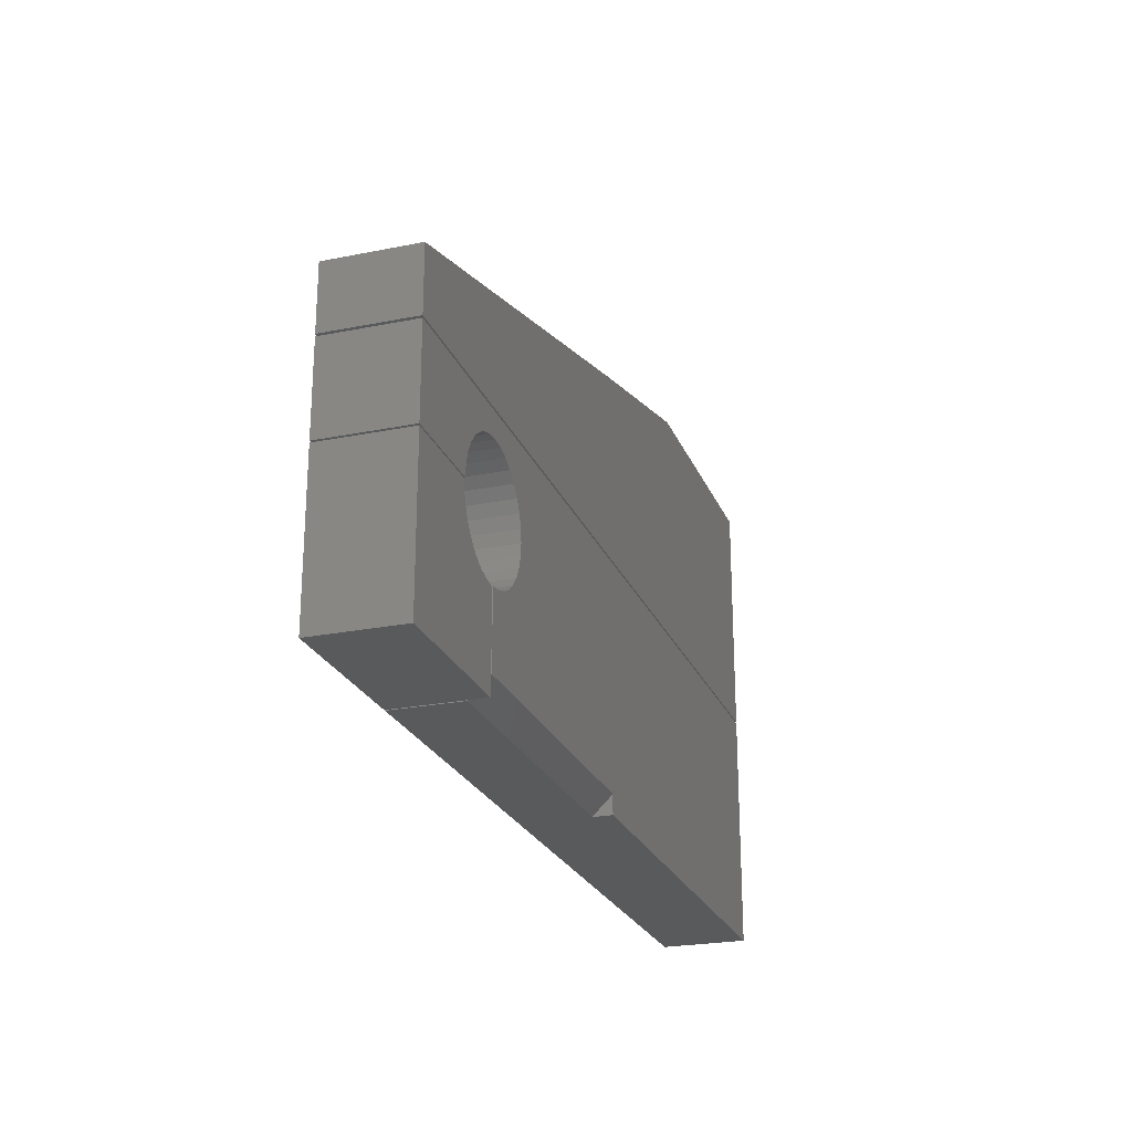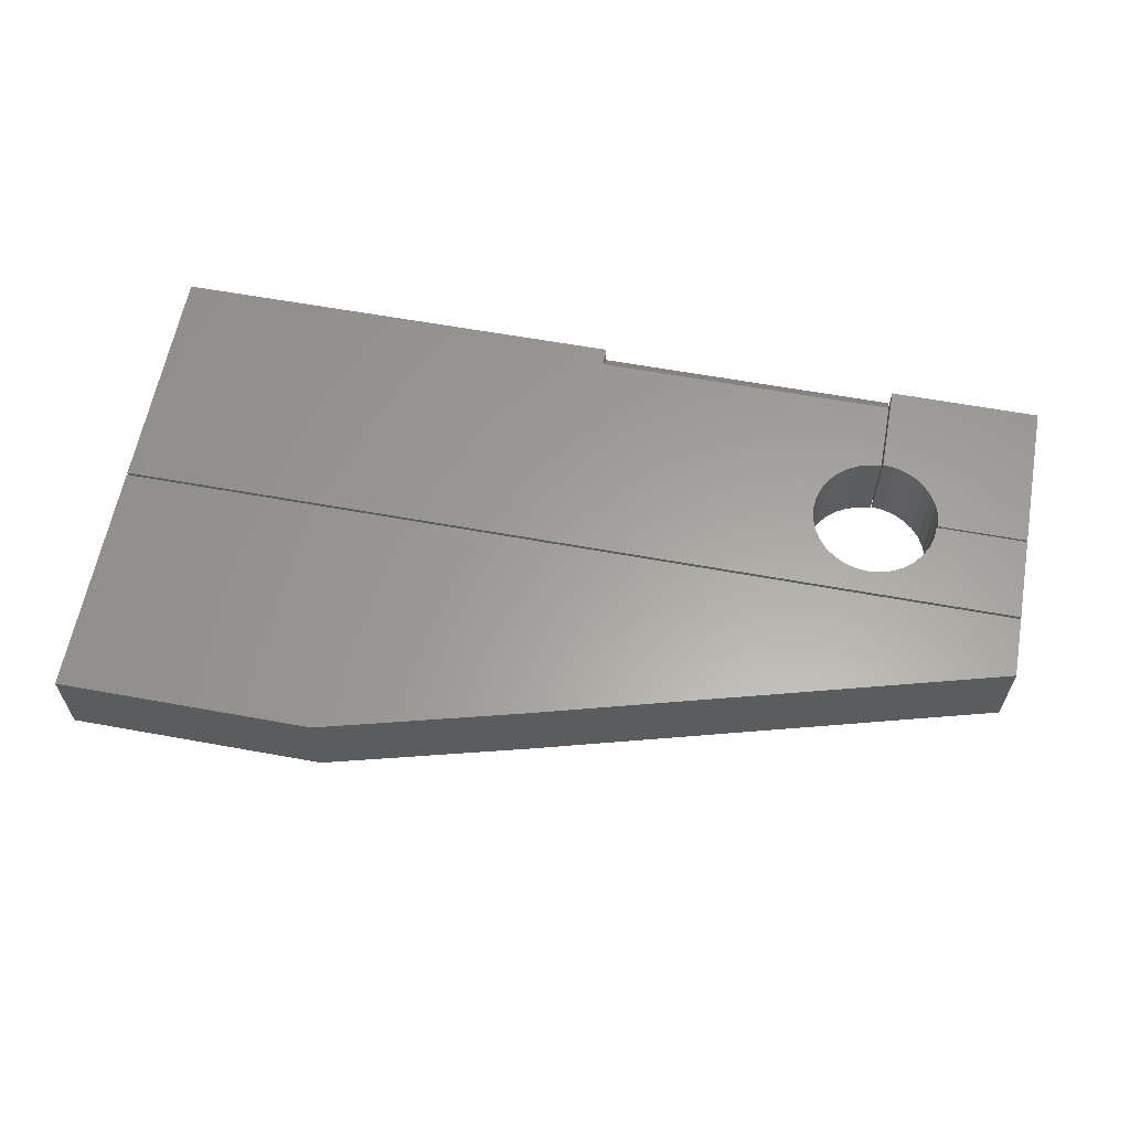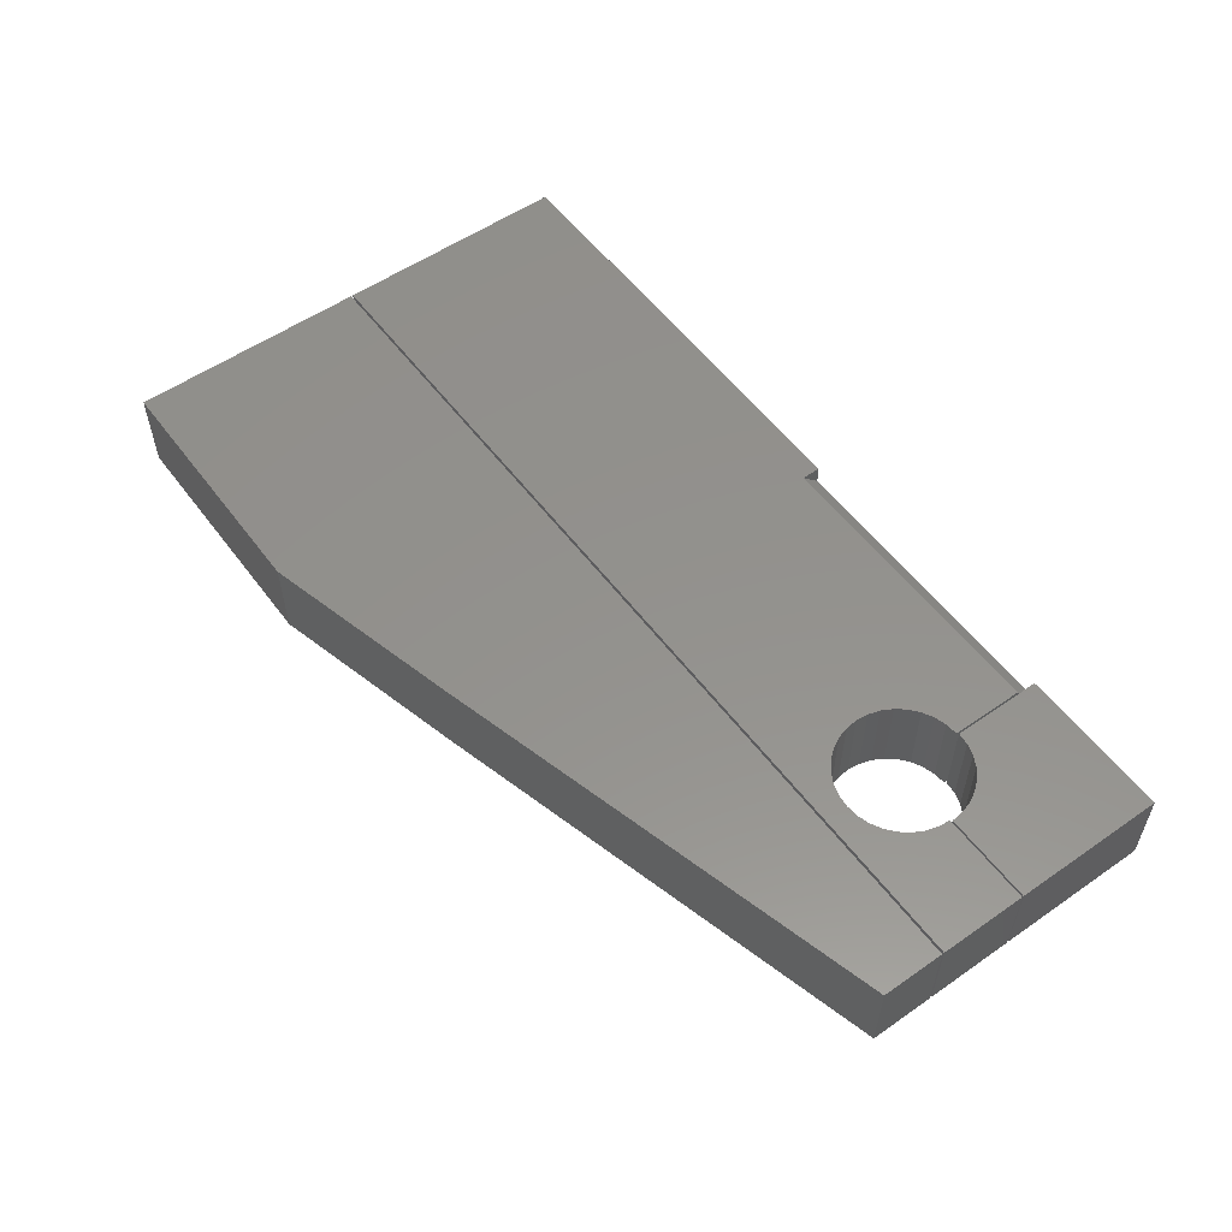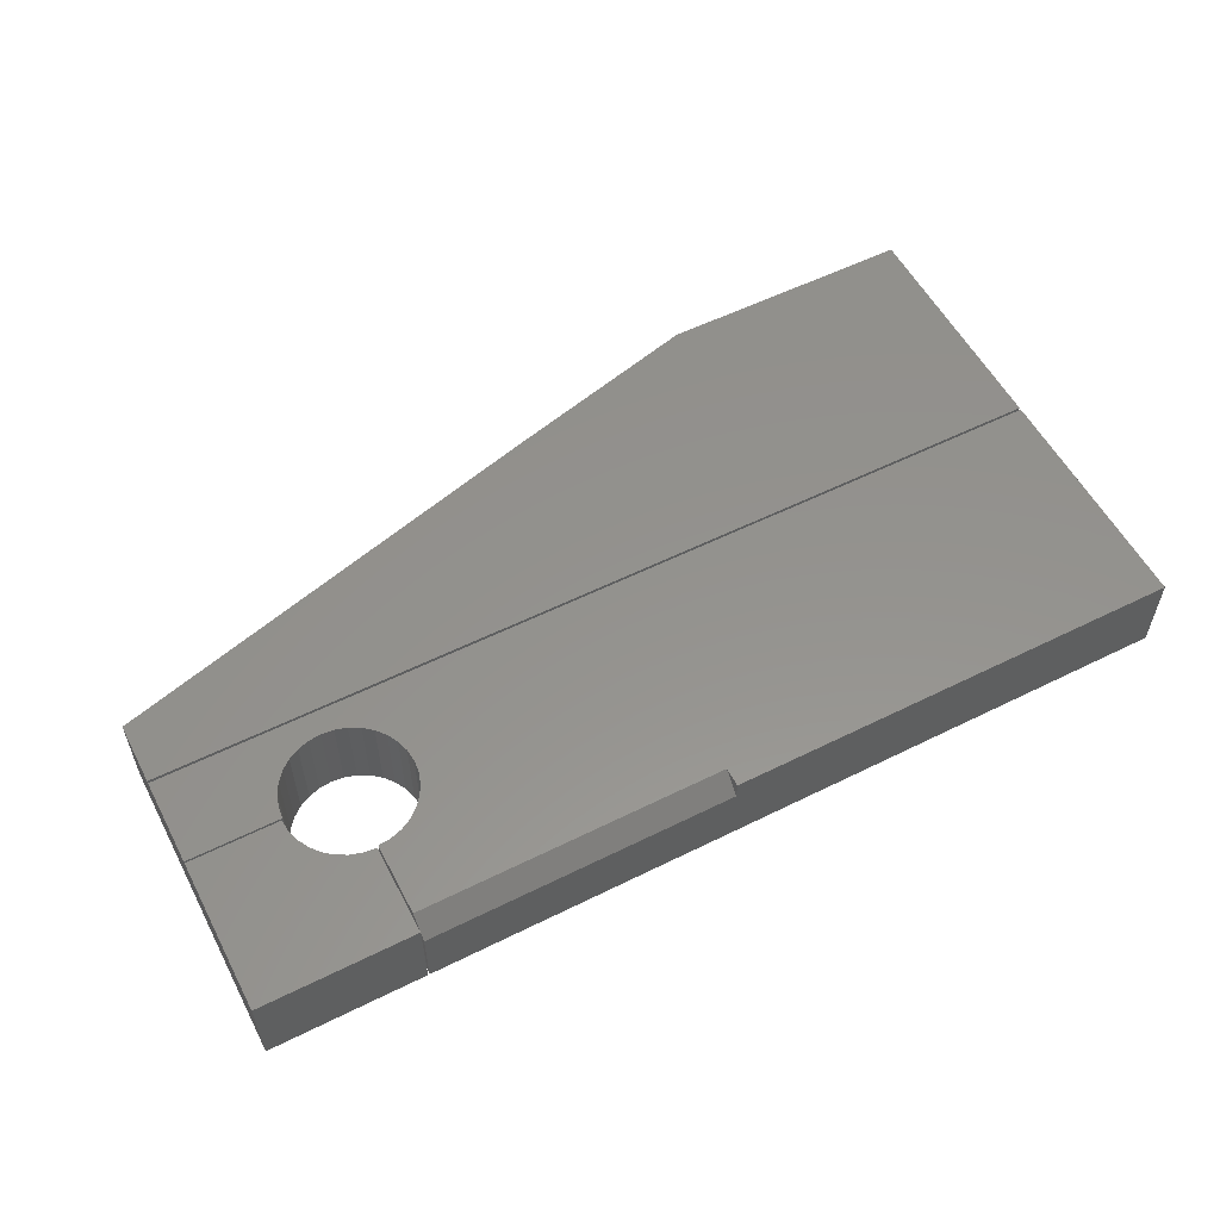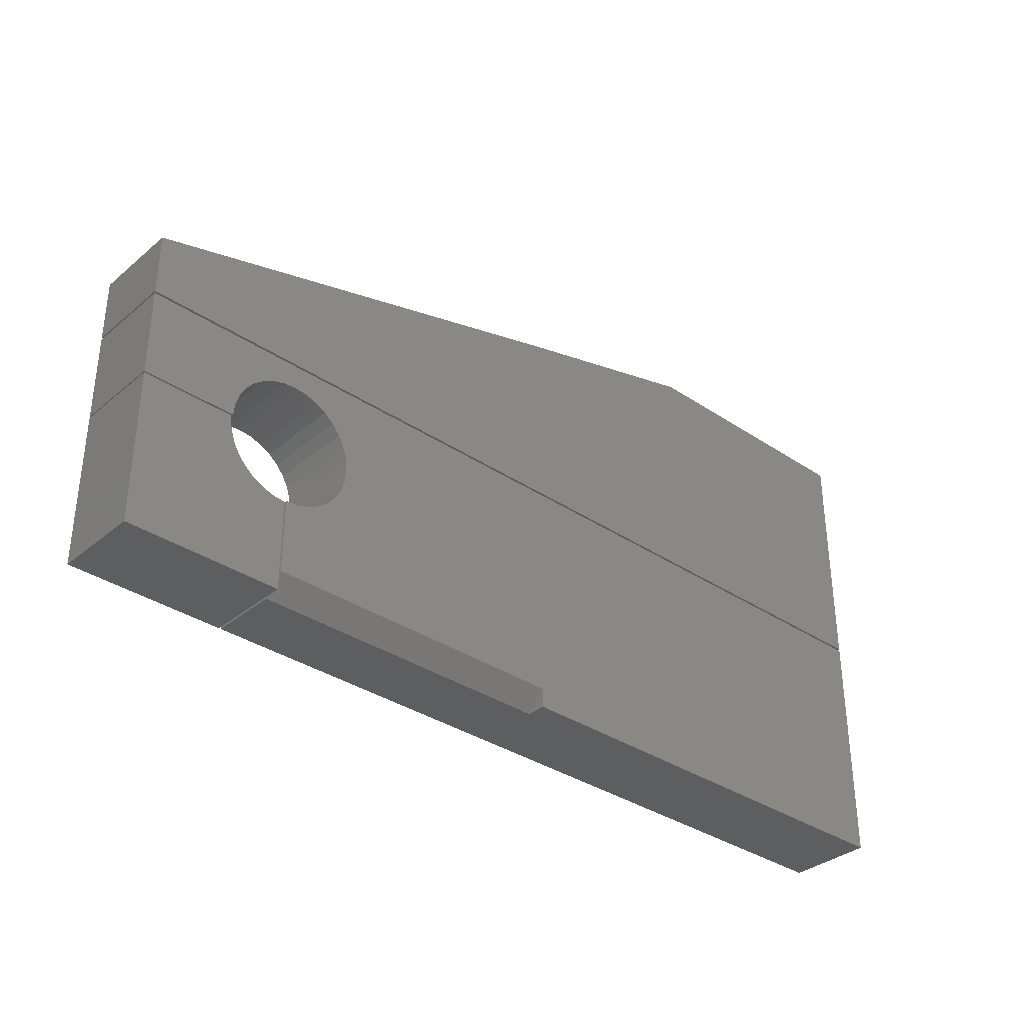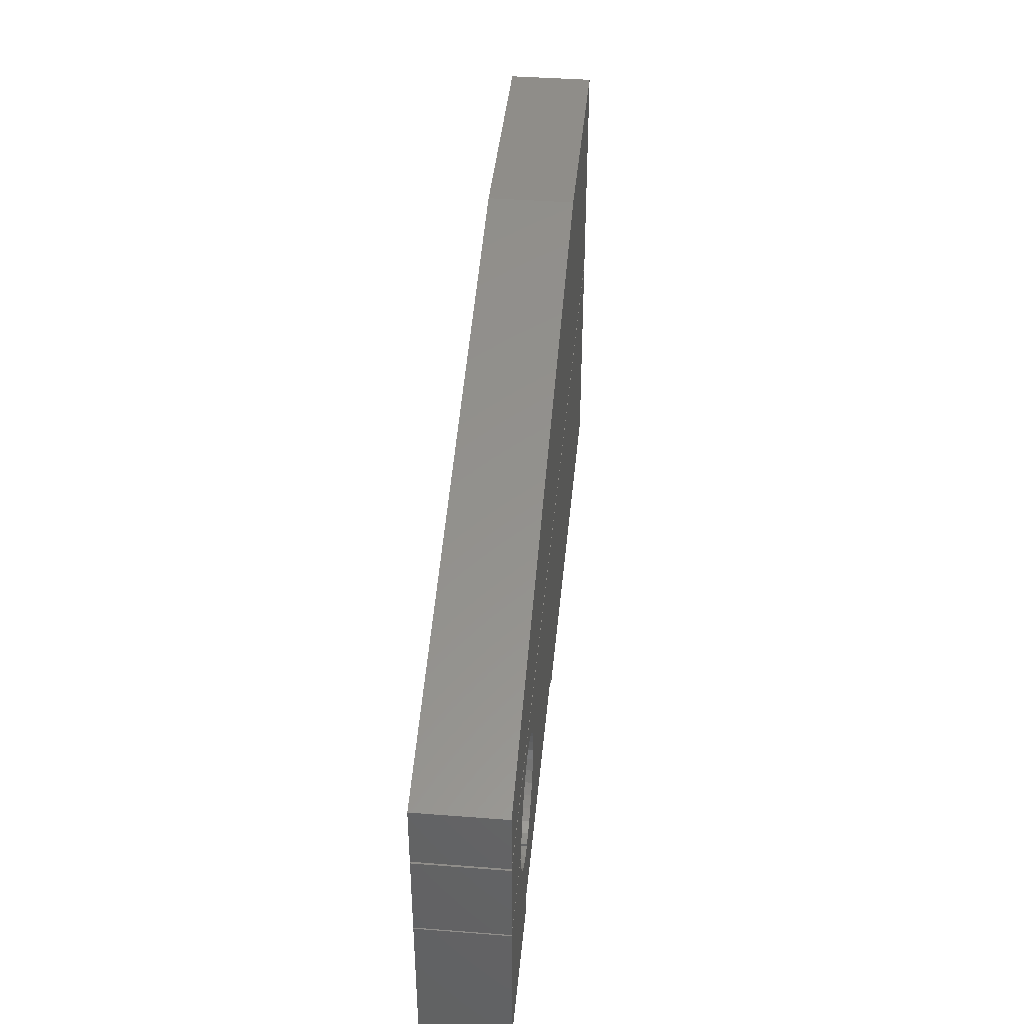
<metadata>
{"format":"stl","ext":"stl","renderer":"f3d","projection":"perspective","resolution":1024,"background":"white","views":[{"elev":-24.0,"azim":108.5,"up":"+Z"},{"elev":61.3,"azim":10.5,"up":"+Y"},{"elev":55.2,"azim":53.8,"up":"+Y"},{"elev":56.0,"azim":152.5,"up":"+Y"},{"elev":-34.6,"azim":138.0,"up":"+Z"},{"elev":40.7,"azim":95.4,"up":"+Z"}]}
</metadata>
<code>
# stl→obj: 100 verts, 188 faces
v 0.75 -0.1406 -0.3984
v 0.75 -0.1406 -0.1484
v 0.6026 -0.1406 -0.1484
v 0.6007 -0.1406 -0.1685
v 0.5948 -0.1406 -0.1877
v 0.5853 -0.1406 -0.2055
v 0.5726 -0.1406 -0.221
v 0.557 -0.1406 -0.2338
v 0.5393 -0.1406 -0.2433
v 0.52 -0.1406 -0.2491
v 0.5 -0.1406 -0.2511
v 0.5 -0.1406 -0.3984
v 0.75 2.776e-17 -0.3984
v 0.5 0 -0.3984
v 0.5 8.181e-18 -0.2511
v 0.52 1.051e-17 -0.2491
v 0.5393 1.297e-17 -0.2433
v 0.557 1.547e-17 -0.2338
v 0.5726 1.791e-17 -0.221
v 0.5853 2.019e-17 -0.2055
v 0.5948 2.222e-17 -0.1877
v 0.6007 2.394e-17 -0.1685
v 0.6026 2.527e-17 -0.1484
v 0.75 4.163e-17 -0.1484
v 0.75 -0.1406 -0.1458
v 0.75 1.402e-17 -0.1458
v 0.75 -0.1406 -0.003701
v 0.75 2.191e-17 -0.003701
v 0.4974 8.327e-18 -0.2484
v 0.4974 -0.1406 -0.2484
v 0.4974 1.735e-18 -0.3672
v 0.4974 -0.1406 -0.3984
v 0.4974 -0.03125 -0.3984
v 1.914e-18 1.735e-18 -0.3672
v 0.4025 1.606e-17 -0.1065
v 0.3967 1.499e-17 -0.1258
v 0.3947 1.388e-17 -0.1458
v 0.3967 1.277e-17 -0.1658
v 0.4025 1.17e-17 -0.1851
v 0.412 1.071e-17 -0.2028
v 0.4248 9.849e-18 -0.2184
v 0.4403 9.141e-18 -0.2311
v 0.4581 8.614e-18 -0.2406
v 0.4773 8.29e-18 -0.2465
v -0.75 2.191e-17 -0.003701
v 0.4974 1.957e-17 -0.04317
v 0.4773 1.947e-17 -0.04515
v 0.4581 1.914e-17 -0.05099
v 0.4403 1.861e-17 -0.06047
v 0.4248 1.791e-17 -0.07323
v 0.412 1.704e-17 -0.08879
v -2.812e-33 -2.549e-33 -0.3984
v -0.75 0 -0.3984
v 0.6 1.388e-17 -0.1458
v 0.598 1.499e-17 -0.1258
v 0.5922 1.606e-17 -0.1065
v 0.5827 1.704e-17 -0.08879
v 0.5699 1.791e-17 -0.07323
v 0.5544 1.861e-17 -0.06047
v 0.5366 1.914e-17 -0.05099
v 0.5174 1.947e-17 -0.04515
v -0.75 -0.1406 -0.3984
v 0 -0.03125 -0.3984
v -0.75 -0.1406 -0.003701
v 0.4773 -0.1406 -0.2465
v 0.4581 -0.1406 -0.2406
v 0.4403 -0.1406 -0.2311
v 0.4248 -0.1406 -0.2184
v 0.412 -0.1406 -0.2028
v 0.4025 -0.1406 -0.1851
v 0.3967 -0.1406 -0.1658
v 0.3947 -0.1406 -0.1458
v 0.3967 -0.1406 -0.1258
v 0.4025 -0.1406 -0.1065
v 0.412 -0.1406 -0.08879
v 0.4248 -0.1406 -0.07323
v 0.4403 -0.1406 -0.06047
v 0.4581 -0.1406 -0.05099
v 0.4773 -0.1406 -0.04515
v 0.4974 -0.1406 -0.04317
v 0.5827 -0.1406 -0.08879
v 0.5922 -0.1406 -0.1065
v 0.598 -0.1406 -0.1258
v 0.6 -0.1406 -0.1458
v 0.5174 -0.1406 -0.04515
v 0.5366 -0.1406 -0.05099
v 0.5544 -0.1406 -0.06047
v 0.5699 -0.1406 -0.07323
v -0.75 -0.1406 0.3947
v -0.75 2.683e-33 0.3947
v -0.75 -0.1406 4.592e-17
v -0.75 0 4.592e-17
v -0.3316 4.645e-17 0.3947
v 1.885e-17 8.327e-17 0.3079
v 0.75 1.665e-16 0.1026
v 0.75 1.665e-16 -4.592e-17
v 1.885e-17 -0.1406 0.3079
v -0.3316 -0.1406 0.3947
v 0.75 -0.1406 -4.592e-17
v 0.75 -0.1406 0.1026
f 1 2 3
f 1 3 4
f 1 4 5
f 1 5 6
f 1 6 7
f 1 7 8
f 1 8 9
f 1 9 10
f 1 10 11
f 1 11 12
f 13 14 15
f 13 15 16
f 13 16 17
f 13 17 18
f 13 18 19
f 13 19 20
f 13 20 21
f 13 21 22
f 13 22 23
f 13 23 24
f 11 15 12
f 12 15 14
f 19 6 20
f 20 6 5
f 20 5 21
f 21 5 4
f 21 4 22
f 22 4 3
f 22 3 23
f 6 19 7
f 7 19 18
f 7 18 8
f 8 18 17
f 8 17 9
f 9 17 16
f 9 16 10
f 10 16 15
f 10 15 11
f 2 24 3
f 3 24 23
f 1 13 2
f 2 13 24
f 12 14 1
f 1 14 13
f 25 26 27
f 27 26 28
f 29 30 31
f 31 30 32
f 31 32 33
f 34 35 36
f 34 36 37
f 34 37 38
f 34 38 39
f 34 39 40
f 34 40 41
f 34 41 42
f 34 42 43
f 34 43 44
f 34 44 29
f 34 29 31
f 45 28 46
f 45 46 47
f 45 47 48
f 45 48 49
f 45 49 50
f 45 50 51
f 45 51 35
f 45 35 34
f 45 34 52
f 45 52 53
f 26 54 55
f 26 55 56
f 26 56 57
f 28 26 57
f 28 57 58
f 28 58 59
f 28 59 60
f 28 60 61
f 28 61 46
f 62 53 52
f 62 52 63
f 62 63 33
f 62 33 32
f 27 28 64
f 64 28 45
f 62 32 30
f 62 30 65
f 62 65 66
f 62 66 67
f 62 67 68
f 62 68 69
f 62 69 70
f 62 70 71
f 62 71 72
f 62 72 73
f 62 73 74
f 62 74 75
f 62 75 76
f 64 62 76
f 64 76 77
f 64 77 78
f 64 78 79
f 64 79 80
f 64 80 27
f 25 81 82
f 25 82 83
f 25 83 84
f 27 80 85
f 27 85 86
f 27 86 87
f 27 87 88
f 27 88 81
f 27 81 25
f 64 45 62
f 62 45 53
f 63 52 34
f 63 34 33
f 33 34 31
f 84 54 25
f 25 54 26
f 50 75 51
f 51 75 74
f 51 74 35
f 35 74 73
f 35 73 36
f 36 73 72
f 36 72 37
f 37 72 71
f 37 71 38
f 38 71 70
f 38 70 39
f 39 70 69
f 39 69 40
f 40 69 68
f 40 68 41
f 41 68 67
f 41 67 42
f 42 67 66
f 42 66 43
f 43 66 65
f 43 65 44
f 44 65 30
f 44 30 29
f 75 50 76
f 76 50 49
f 76 49 77
f 77 49 48
f 77 48 78
f 78 48 47
f 78 47 79
f 79 47 46
f 79 46 80
f 80 46 61
f 80 61 85
f 85 61 60
f 85 60 86
f 86 60 59
f 86 59 87
f 87 59 58
f 87 58 88
f 88 58 57
f 88 57 81
f 81 57 56
f 81 56 82
f 82 56 55
f 82 55 83
f 83 55 54
f 83 54 84
f 89 90 91
f 91 90 92
f 90 93 94
f 94 95 90
f 90 95 96
f 90 96 92
f 97 98 89
f 91 99 89
f 89 99 100
f 89 100 97
f 91 92 99
f 99 92 96
f 96 95 99
f 99 95 100
f 97 94 98
f 98 94 93
f 100 95 97
f 97 95 94
f 98 93 89
f 89 93 90

</code>
